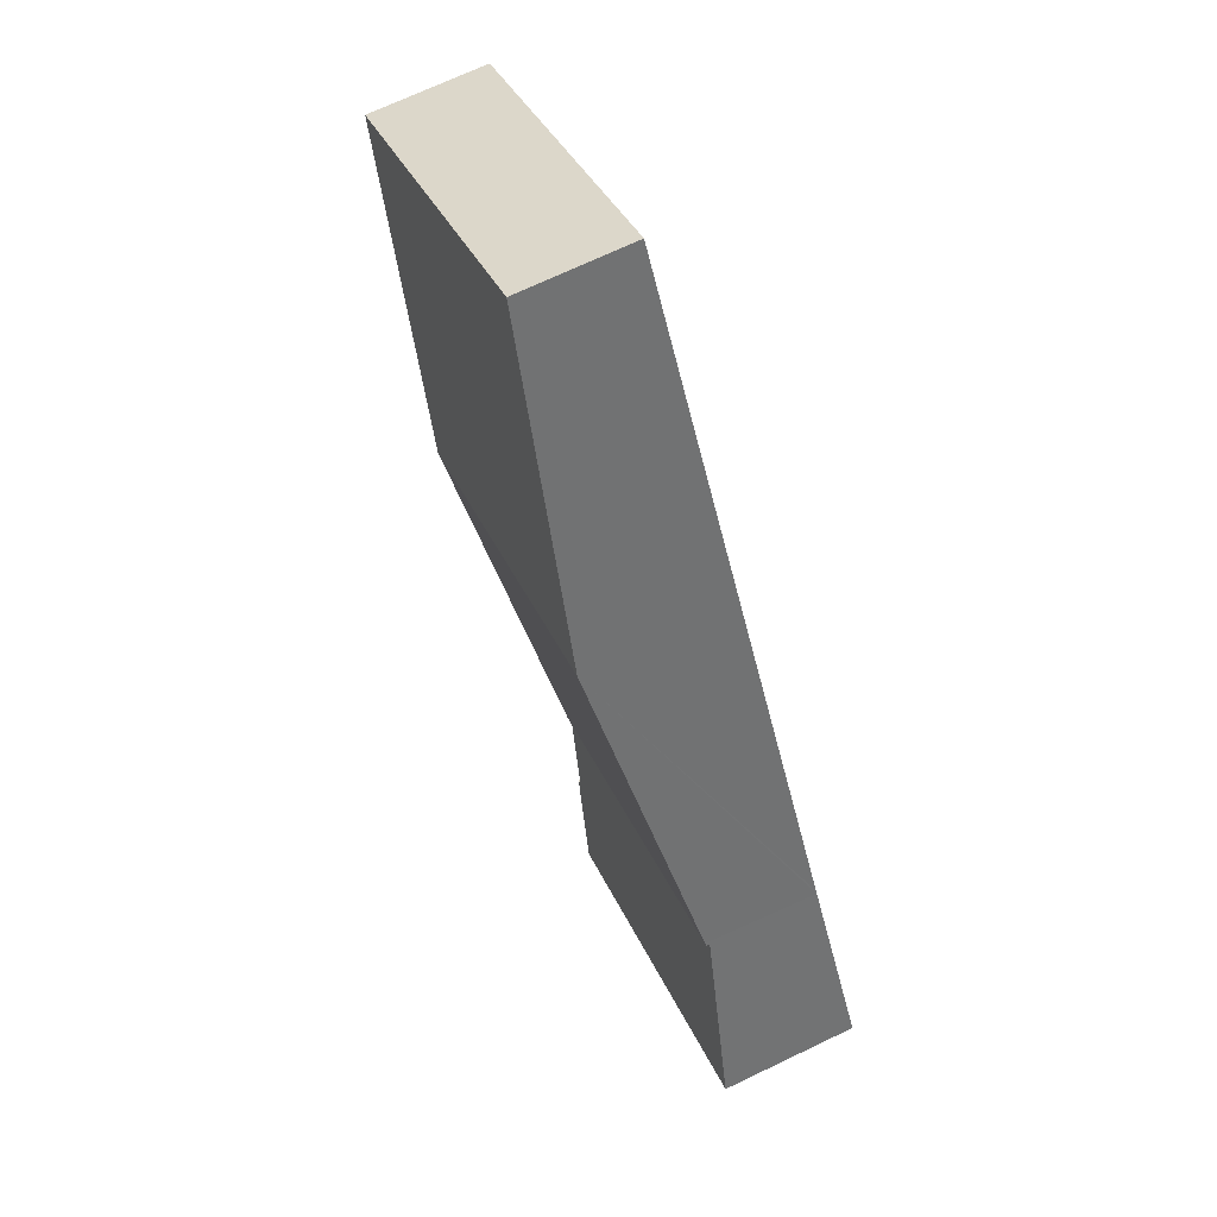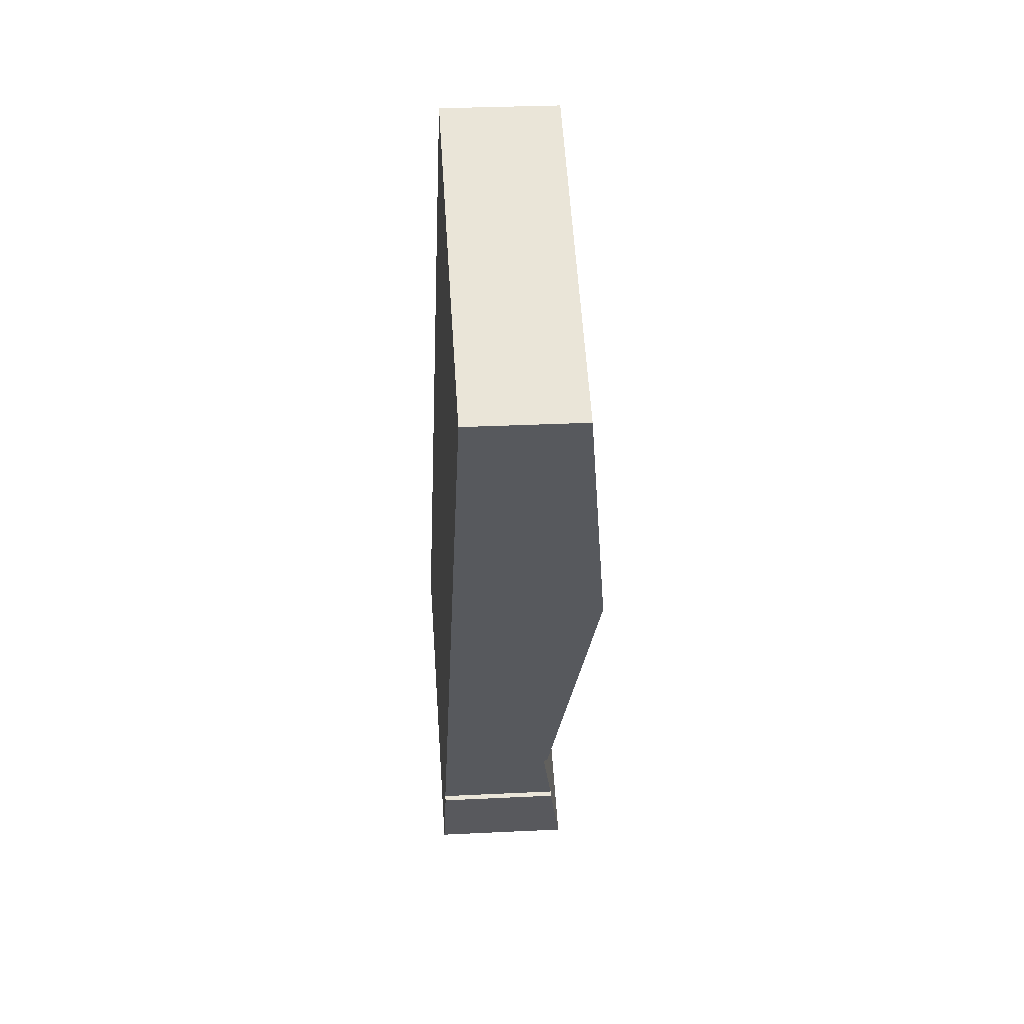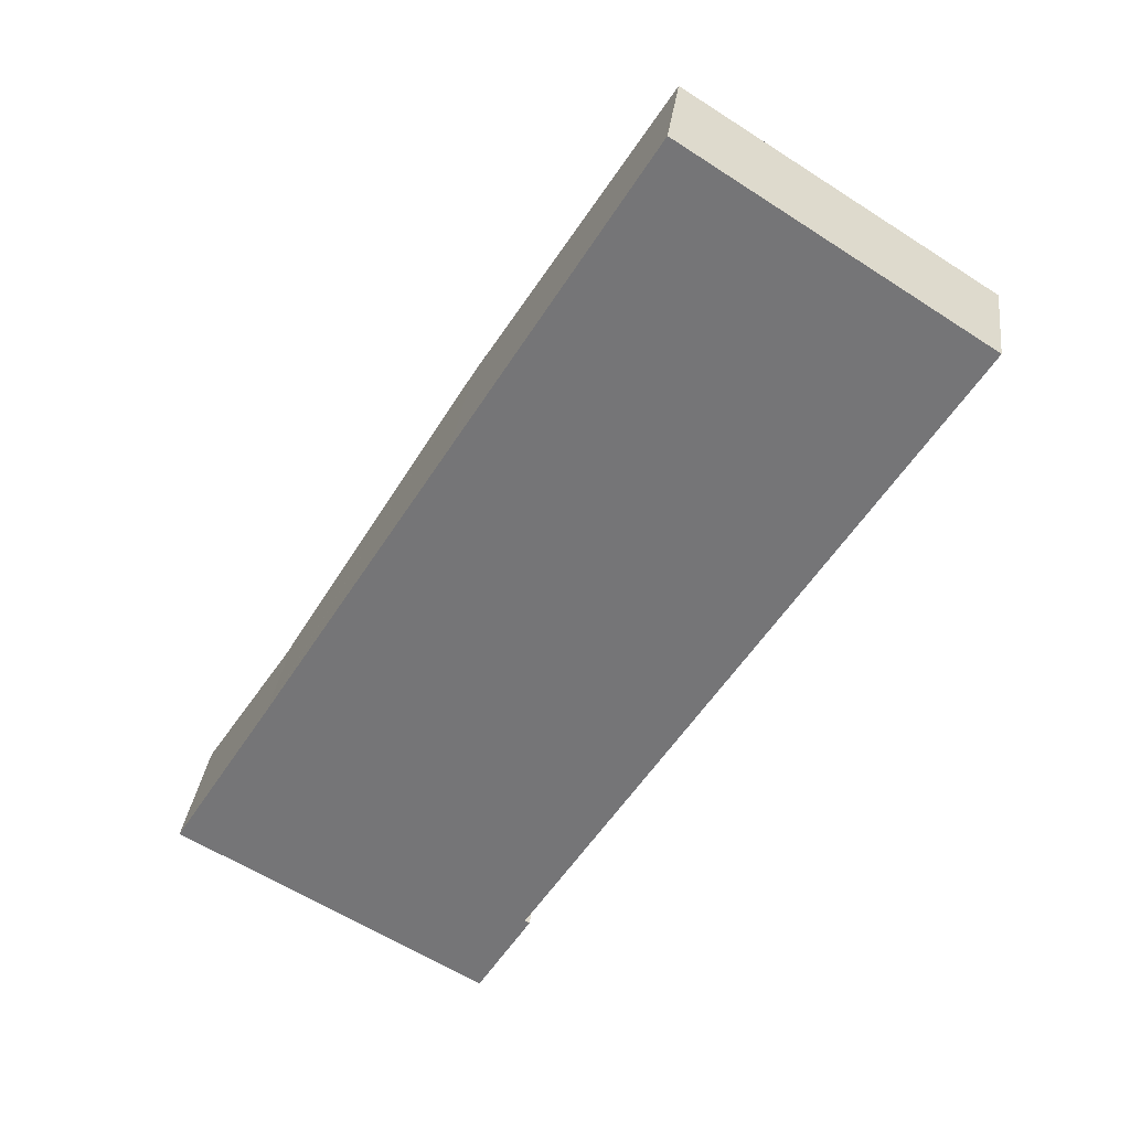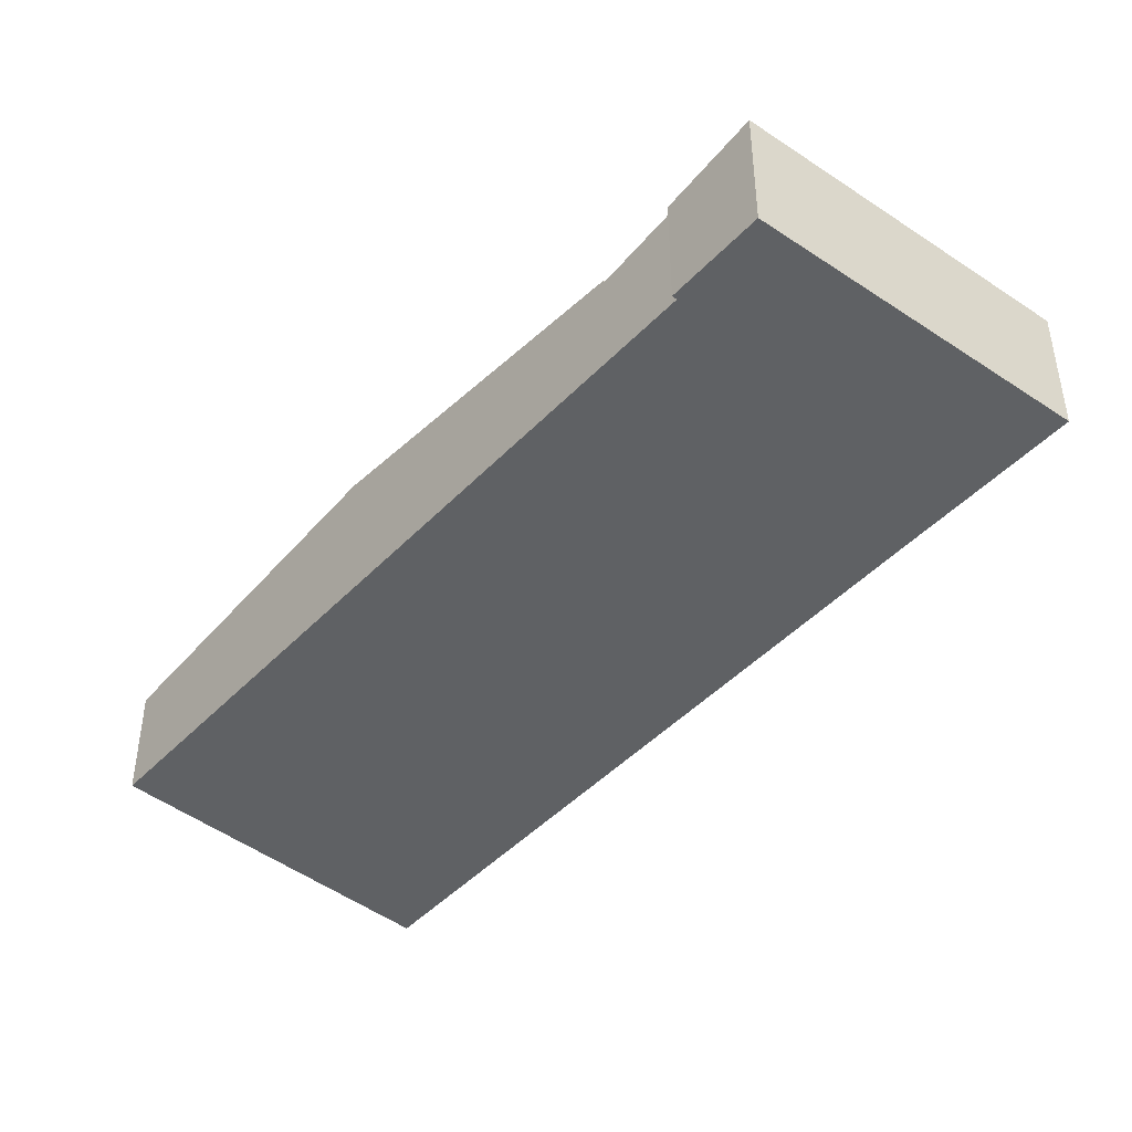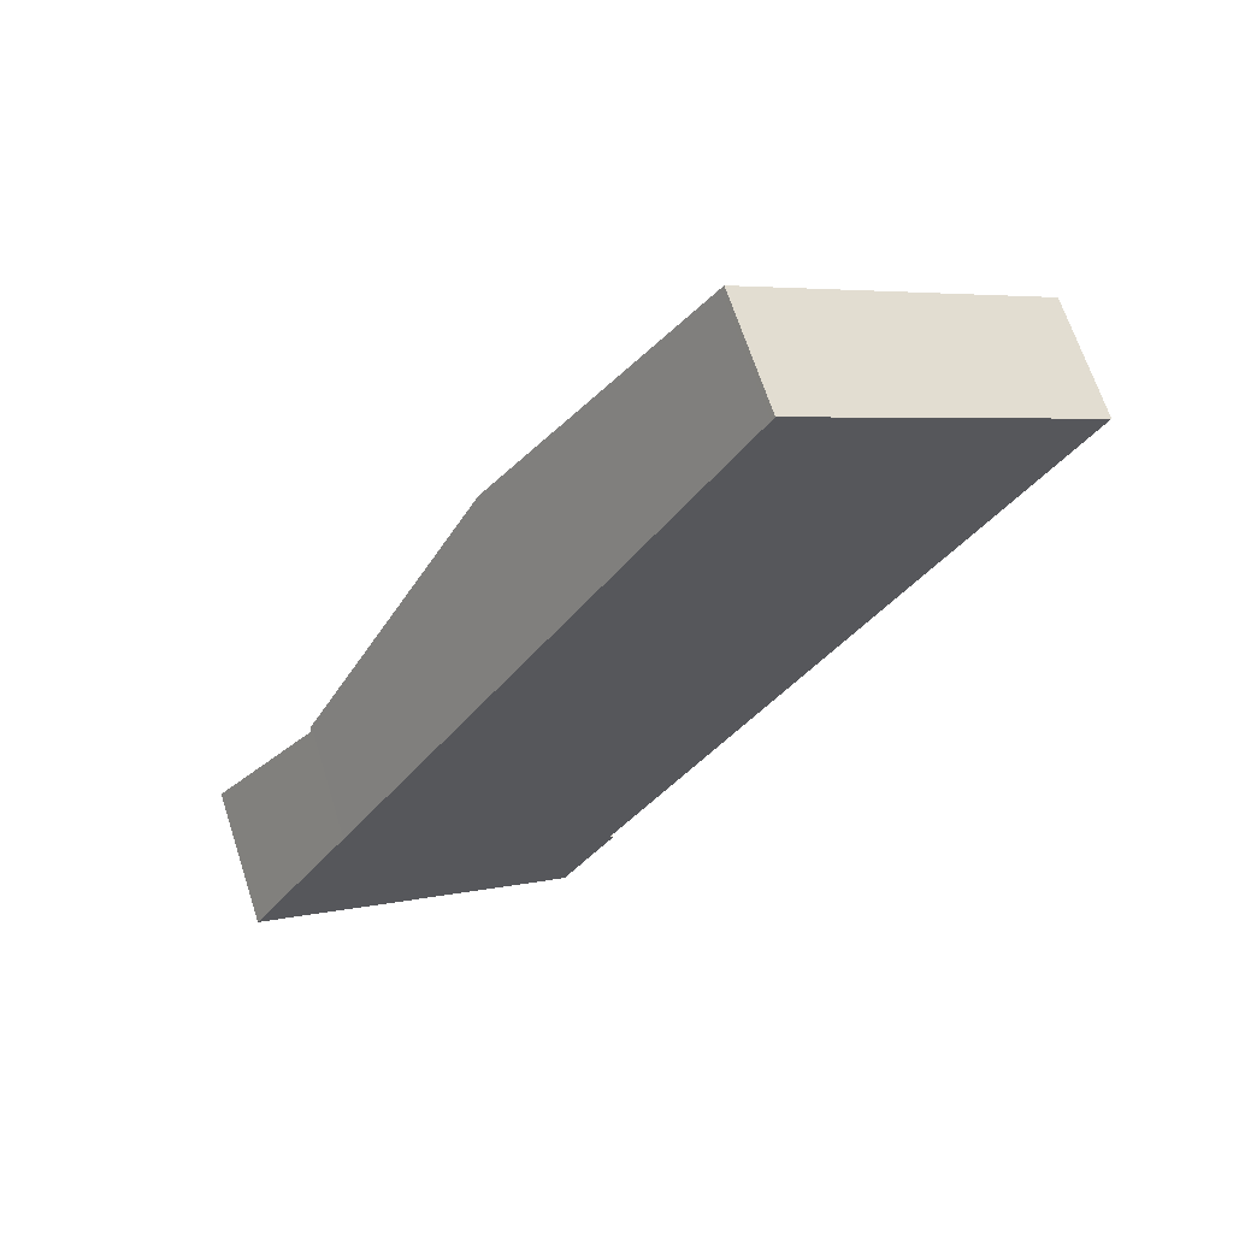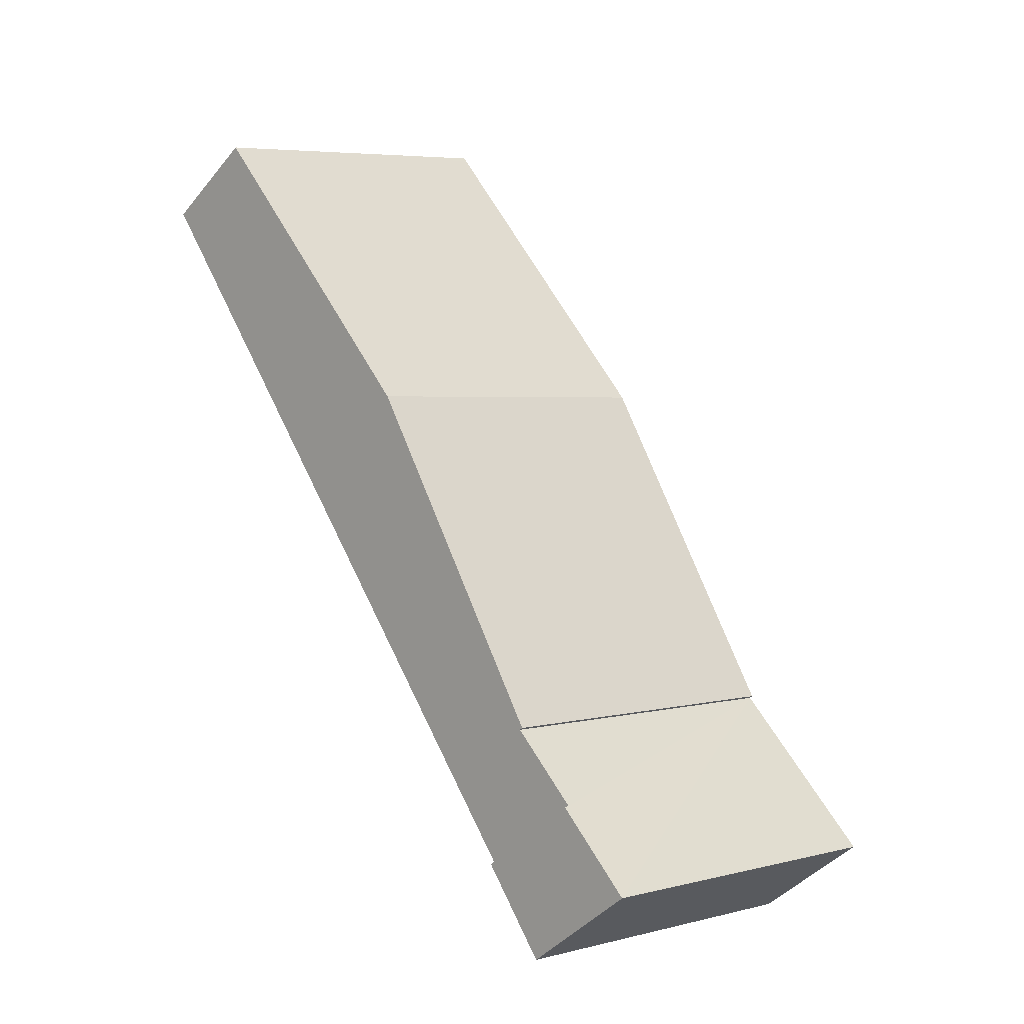
<metadata>
{"format":"obj","ext":"obj","renderer":"f3d","projection":"perspective","resolution":1024,"background":"white","views":[{"elev":69.9,"azim":-115.6,"up":"+Z"},{"elev":28.2,"azim":85.7,"up":"+Z"},{"elev":32.4,"azim":7.0,"up":"+Z"},{"elev":-45.8,"azim":171.2,"up":"+Y"},{"elev":67.7,"azim":-18.1,"up":"+Z"},{"elev":-41.2,"azim":144.9,"up":"+Z"}]}
</metadata>
<code>
v  11.7 6.022 19.01
v  31.2 4.615 24.16
v  23.86 6.022 12.3
v  19.31 4.552 31.43
v  22.52 4.552 29.66
v  19.42 4.529 31.62
v  4.169 4.568 6.729
v  16.2 4.552 -0.094
v  4.084 4.552 6.592
v  19.42 -1.936e-15 31.62
v  22.52 -1.816e-15 29.66
v  31.2 -1.479e-15 24.16
v  23.86 -7.529e-16 12.3
v  16.2 5.756e-18 -0.094
v  4.084 -4.036e-16 6.592
v  4.169 -4.12e-16 6.729
v  11.7 -1.164e-15 19.01
v  19.31 -1.924e-15 31.43
v  4.084 4.407 6.592
v  2.614 5.492 -1.442
v  0 5.492 3.363e-16
v  12.34 5.492 -6.808
v  14.31 4.911 -3.159
v  16.2 4.407 -0.094
v  14.49 4.912 -3.269
v  14.31 1.934e-16 -3.159
v  12.34 4.169e-16 -6.808
v  14.49 2.002e-16 -3.269
v  2.614 8.83e-17 -1.442
v  0 0 0
g defaultobject
f 1 2 3
f 2 1 4
f 2 4 5
f 5 4 6
f 7 8 9
f 8 7 1
f 8 1 3
f 10 5 6
f 5 10 2
f 2 10 11
f 2 11 12
f 12 3 2
f 3 12 13
f 3 13 8
f 8 13 14
f 14 9 8
f 9 14 15
f 15 7 9
f 7 15 1
f 1 15 16
f 1 16 17
f 1 17 4
f 4 17 18
f 4 18 6
f 6 18 10
f 13 15 14
f 15 13 16
f 16 13 17
f 17 13 12
f 17 12 18
f 18 12 11
f 18 11 10
f 19 20 21
f 20 19 22
f 22 19 23
f 23 19 24
f 25 22 23
f 24 26 23
f 26 24 14
f 25 27 22
f 27 25 28
f 23 28 25
f 28 23 26
f 15 24 19
f 24 15 14
f 27 20 22
f 20 27 29
f 20 29 21
f 21 29 30
f 30 19 21
f 19 30 15
f 28 29 27
f 29 28 26
f 29 26 14
f 29 14 15
f 29 15 30

</code>
